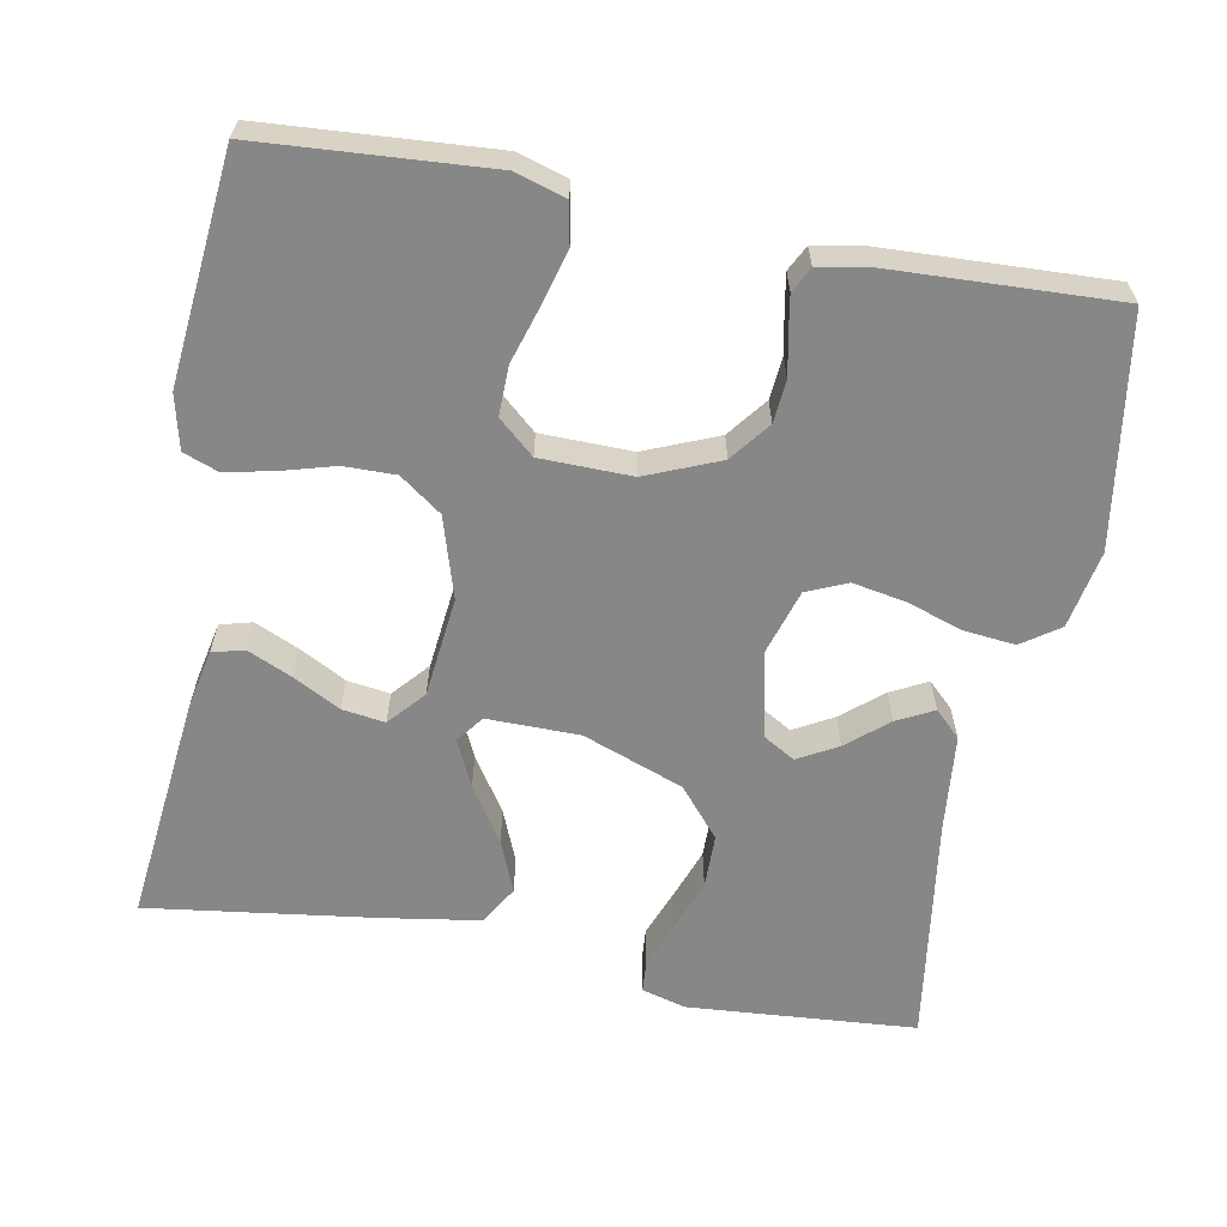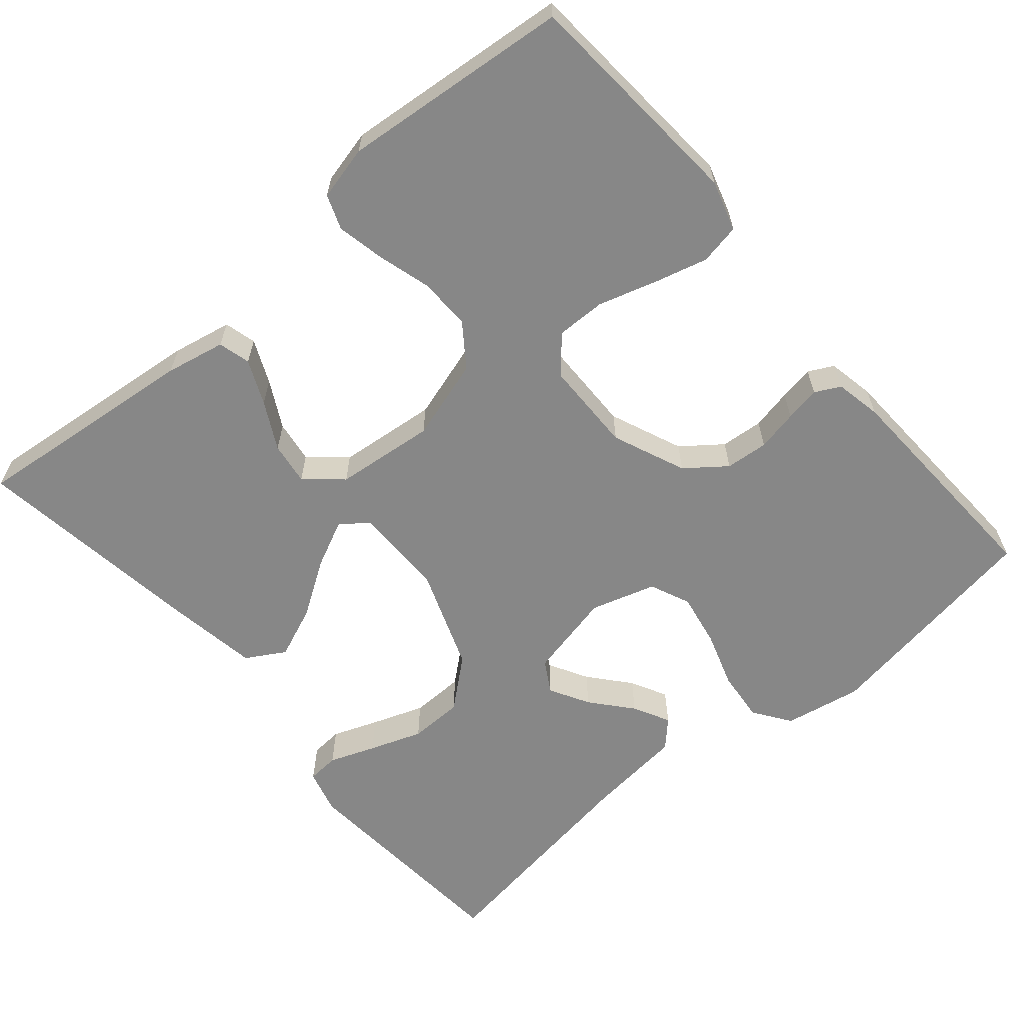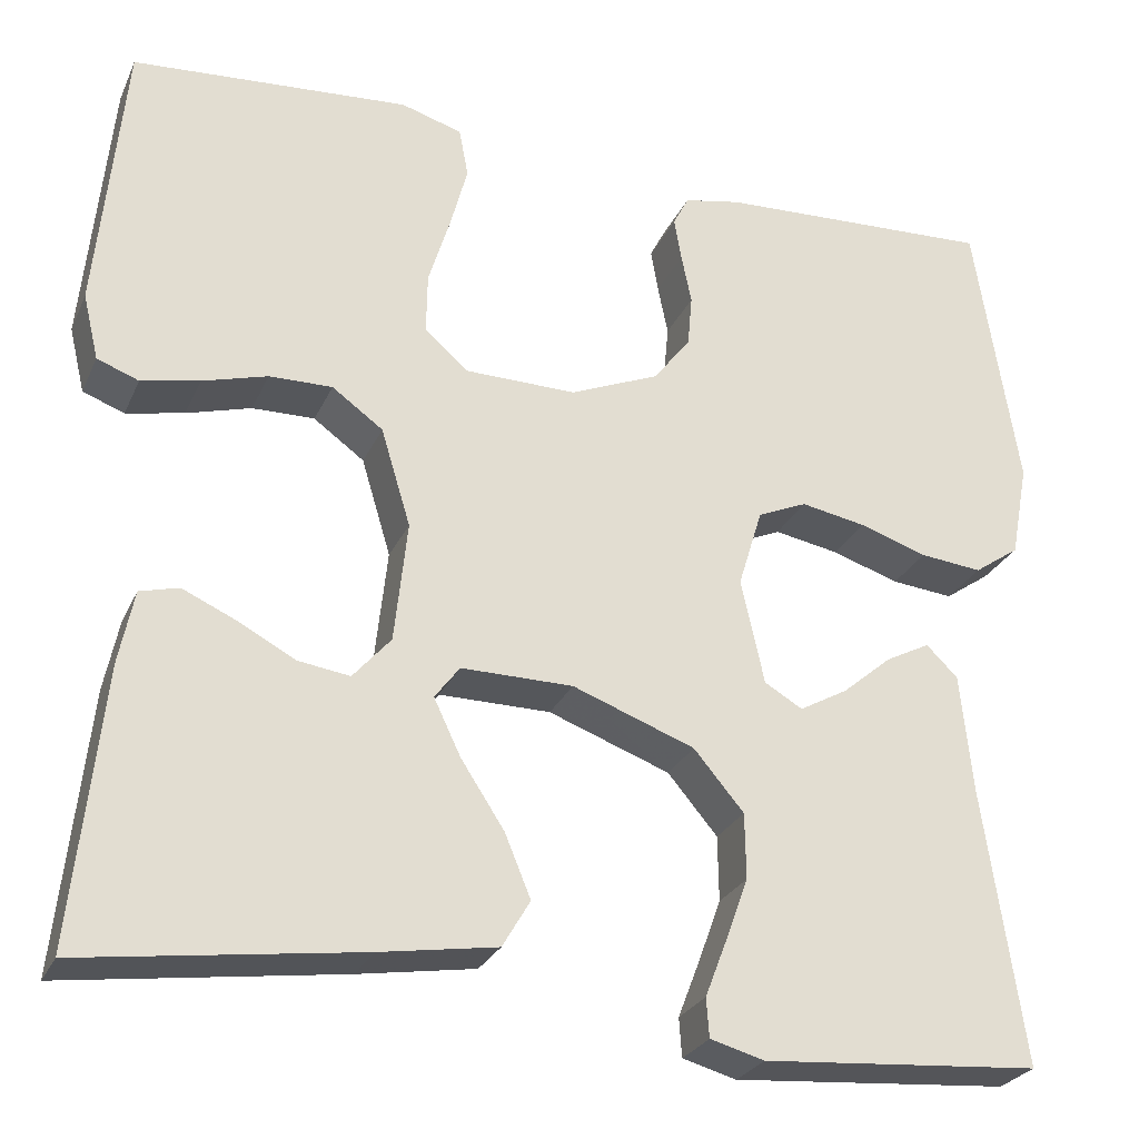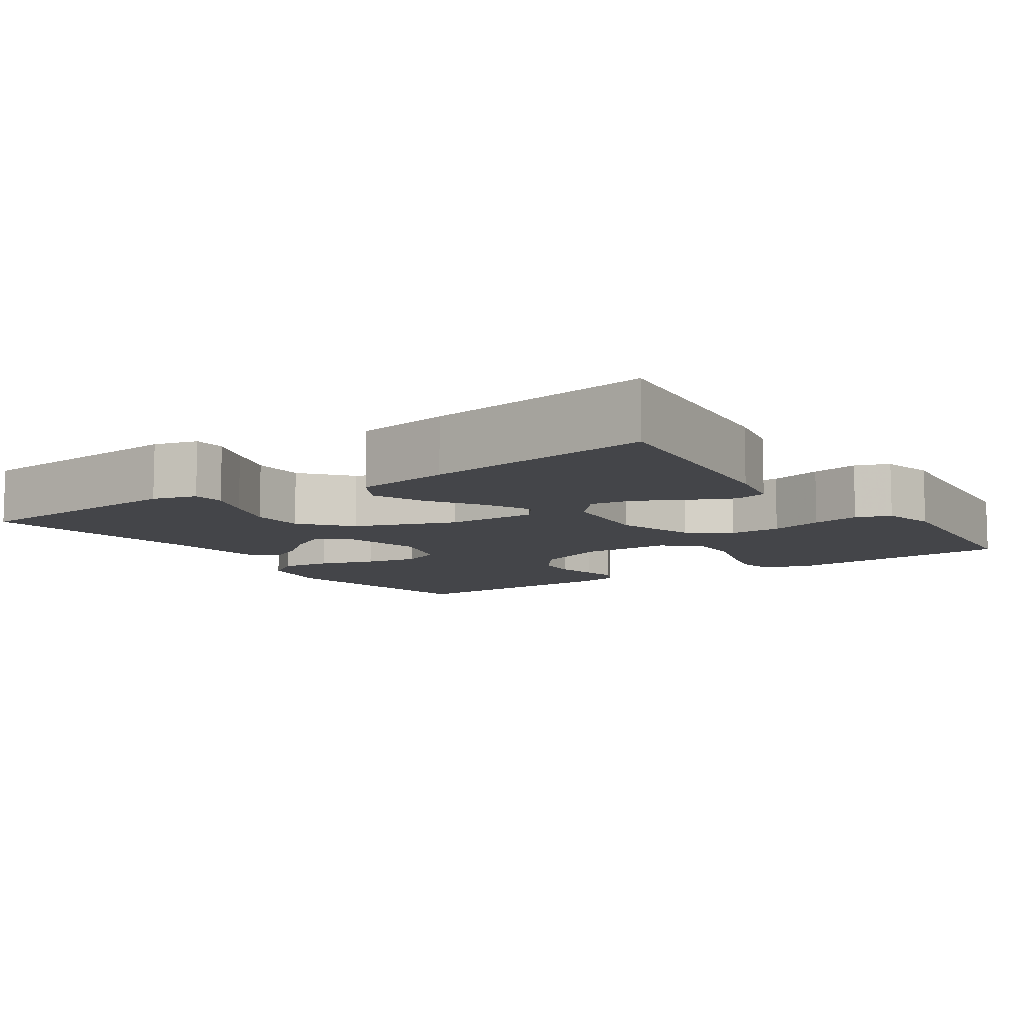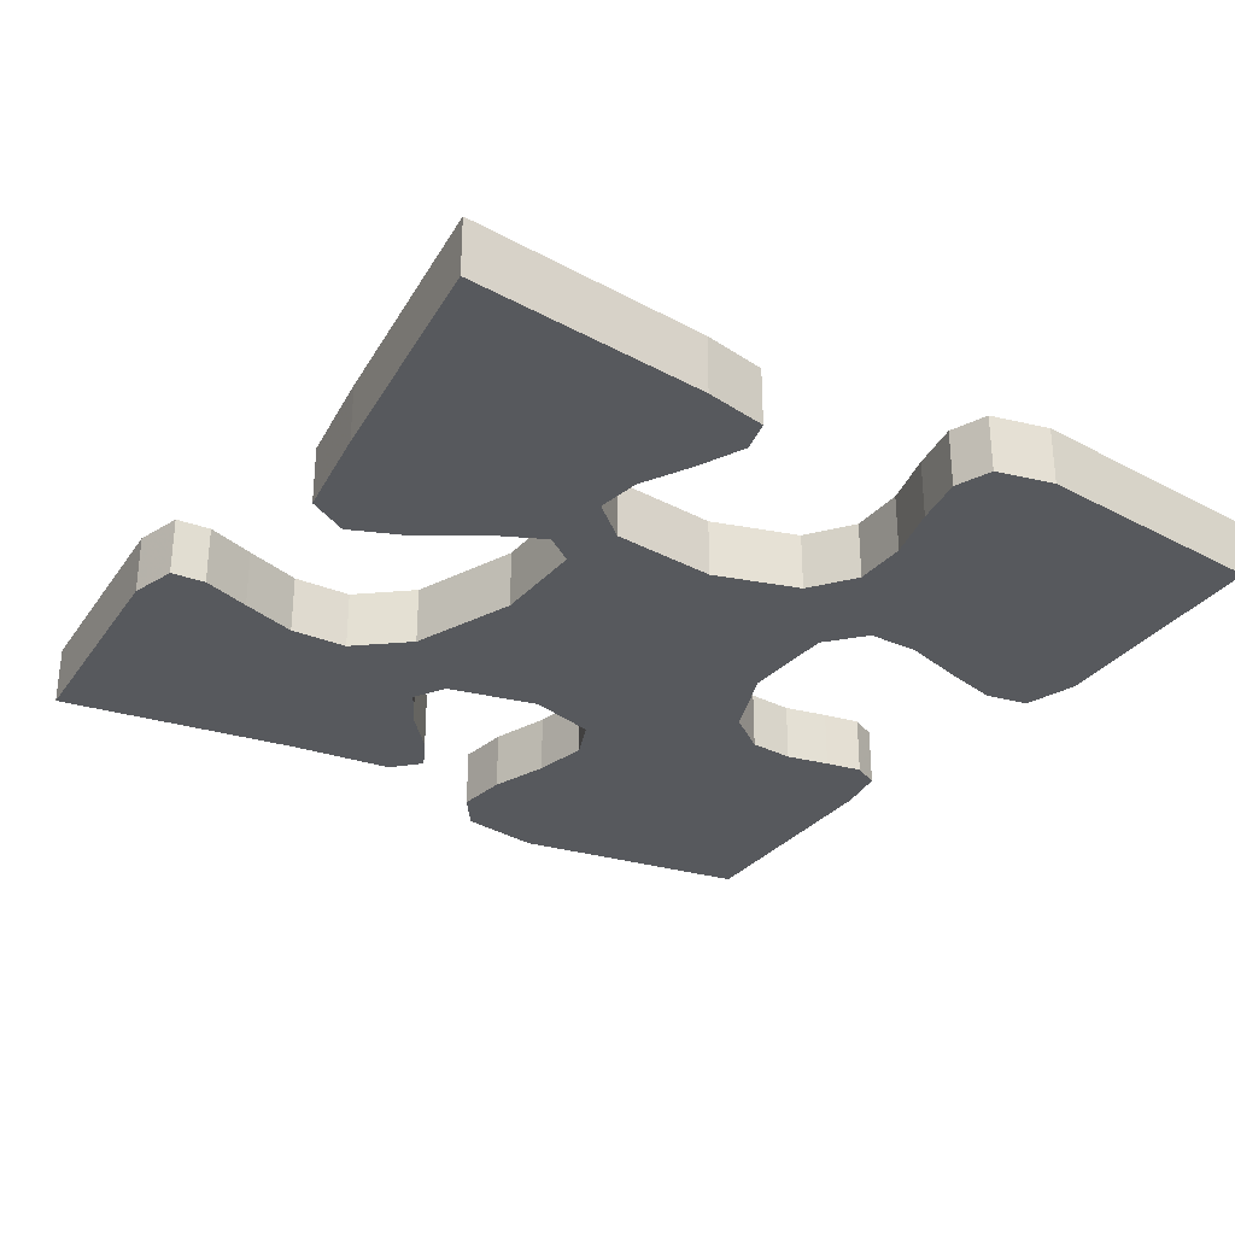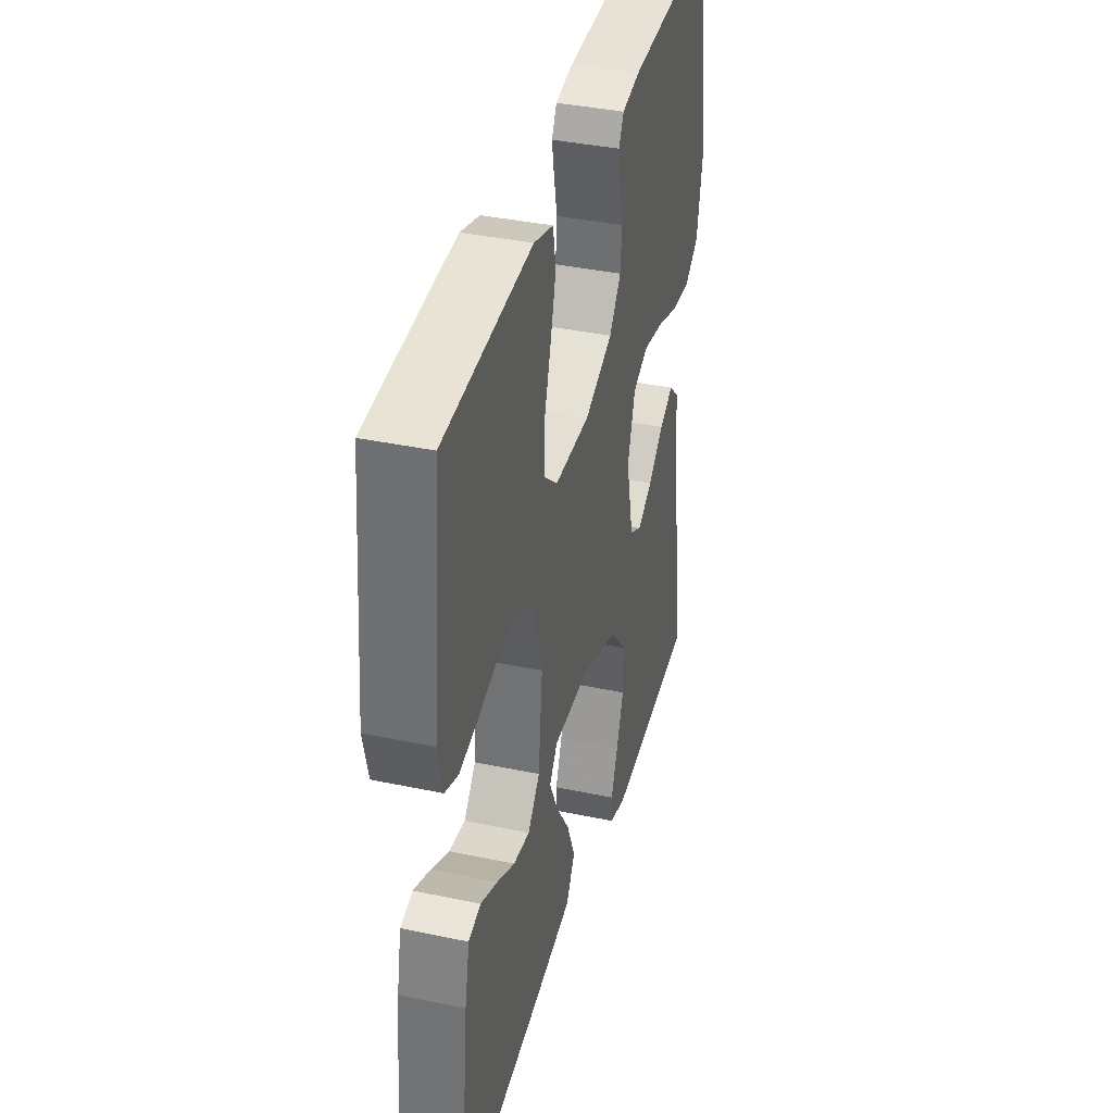
<metadata>
{"format":"obj","ext":"obj","renderer":"f3d","projection":"perspective","resolution":1024,"background":"white","views":[{"elev":-62.3,"azim":-10.7,"up":"+Y"},{"elev":-62.4,"azim":-49.5,"up":"+Y"},{"elev":-26.7,"azim":-20.4,"up":"+Z"},{"elev":-9.1,"azim":-145.7,"up":"+Y"},{"elev":-29.7,"azim":-122.7,"up":"+Y"},{"elev":38.0,"azim":-75.0,"up":"+Z"}]}
</metadata>
<code>
v -0.5 0.07 0.5
v -0.2 0.07 0.521
v -0.134 0.07 0.501
v -0.124 0.07 0.448
v -0.143 0.07 0.377
v -0.166 0.07 0.302
v -0.167 0.07 0.237
v -0.12 0.07 0.196
v 0 0.07 0.194
v 0.096 0.07 0.234
v 0.136 0.07 0.286
v 0.141 0.07 0.342
v 0.13 0.07 0.396
v 0.122 0.07 0.442
v 0.139 0.07 0.475
v 0.2 0.07 0.487
v 0.5 0.07 0.5
v 0.547 0.07 0.2
v 0.528 0.07 0.098
v 0.479 0.07 0.064
v 0.412 0.07 0.071
v 0.339 0.07 0.095
v 0.269 0.07 0.108
v 0.216 0.07 0.085
v 0.19 0.07 0
v 0.215 0.07 -0.114
v 0.256 0.07 -0.138
v 0.308 0.07 -0.109
v 0.361 0.07 -0.064
v 0.409 0.07 -0.039
v 0.443 0.07 -0.072
v 0.456 0.07 -0.2
v 0.5 0.07 -0.5
v 0.2 0.07 -0.523
v 0.142 0.07 -0.507
v 0.139 0.07 -0.465
v 0.162 0.07 -0.405
v 0.187 0.07 -0.336
v 0.186 0.07 -0.265
v 0.132 0.07 -0.201
v 0 0.07 -0.152
v -0.121 0.07 -0.151
v -0.148 0.07 -0.187
v -0.119 0.07 -0.248
v -0.072 0.07 -0.32
v -0.044 0.07 -0.388
v -0.074 0.07 -0.439
v -0.2 0.07 -0.459
v -0.5 0.07 -0.5
v -0.468 0.07 -0.2
v -0.452 0.07 -0.122
v -0.41 0.07 -0.111
v -0.352 0.07 -0.137
v -0.29 0.07 -0.17
v -0.234 0.07 -0.178
v -0.193 0.07 -0.131
v -0.179 0.07 0
v -0.211 0.07 0.106
v -0.266 0.07 0.146
v -0.334 0.07 0.145
v -0.404 0.07 0.125
v -0.467 0.07 0.112
v -0.512 0.07 0.129
v -0.529 0.07 0.2
v -0.5 0 0.5
v -0.2 0 0.521
v -0.134 0 0.501
v -0.124 0 0.448
v -0.143 0 0.377
v -0.166 0 0.302
v -0.167 0 0.237
v -0.12 0 0.196
v 0 0 0.194
v 0.096 0 0.234
v 0.136 0 0.286
v 0.141 0 0.342
v 0.13 0 0.396
v 0.122 0 0.442
v 0.139 0 0.475
v 0.2 0 0.487
v 0.5 0 0.5
v 0.547 0 0.2
v 0.528 0 0.098
v 0.479 0 0.064
v 0.412 0 0.071
v 0.339 0 0.095
v 0.269 0 0.108
v 0.216 0 0.085
v 0.19 0 0
v 0.215 0 -0.114
v 0.256 0 -0.138
v 0.308 0 -0.109
v 0.361 0 -0.064
v 0.409 0 -0.039
v 0.443 0 -0.072
v 0.456 0 -0.2
v 0.5 0 -0.5
v 0.2 0 -0.523
v 0.142 0 -0.507
v 0.139 0 -0.465
v 0.162 0 -0.405
v 0.187 0 -0.336
v 0.186 0 -0.265
v 0.132 0 -0.201
v 0 0 -0.152
v -0.121 0 -0.151
v -0.148 0 -0.187
v -0.119 0 -0.248
v -0.072 0 -0.32
v -0.044 0 -0.388
v -0.074 0 -0.439
v -0.2 0 -0.459
v -0.5 0 -0.5
v -0.468 0 -0.2
v -0.452 0 -0.122
v -0.41 0 -0.111
v -0.352 0 -0.137
v -0.29 0 -0.17
v -0.234 0 -0.178
v -0.193 0 -0.131
v -0.179 0 0
v -0.211 0 0.106
v -0.266 0 0.146
v -0.334 0 0.145
v -0.404 0 0.125
v -0.467 0 0.112
v -0.512 0 0.129
v -0.529 0 0.2
f 4 5 6
f 3 4 6
f 2 3 6
f 1 2 6
f 64 1 6
f 63 64 6
f 62 63 6
f 61 62 6
f 60 61 6
f 59 60 6 7
f 58 59 7 8
f 57 58 8 9
f 56 57 9 10
f 52 53 54
f 51 52 54
f 50 51 54
f 49 50 54
f 48 49 54
f 47 48 54
f 46 47 54
f 45 46 54
f 44 45 54 55
f 43 44 55 56
f 35 36 37
f 34 35 37
f 33 34 37
f 32 33 37
f 32 37 38
f 31 32 38
f 30 31 38
f 29 30 38
f 28 29 38
f 27 28 38 39
f 20 21 22
f 19 20 22
f 18 19 22
f 17 18 22
f 16 17 22
f 15 16 22
f 14 15 22
f 13 14 22
f 12 13 22
f 11 12 22 23
f 10 11 23 24
f 42 43 56 10
f 10 24 25
f 42 10 25
f 41 42 25
f 40 41 25 26
f 26 27 39 40
f 70 69 68
f 70 68 67
f 70 67 66
f 70 66 65
f 70 65 128
f 70 128 127
f 70 127 126
f 70 126 125
f 70 125 124
f 71 70 124 123
f 72 71 123 122
f 73 72 122 121
f 74 73 121 120
f 118 117 116
f 118 116 115
f 118 115 114
f 118 114 113
f 118 113 112
f 118 112 111
f 118 111 110
f 118 110 109
f 119 118 109 108
f 120 119 108 107
f 101 100 99
f 101 99 98
f 101 98 97
f 101 97 96
f 102 101 96
f 102 96 95
f 102 95 94
f 102 94 93
f 102 93 92
f 103 102 92 91
f 86 85 84
f 86 84 83
f 86 83 82
f 86 82 81
f 86 81 80
f 86 80 79
f 86 79 78
f 86 78 77
f 86 77 76
f 87 86 76 75
f 88 87 75 74
f 74 120 107 106
f 89 88 74
f 89 74 106
f 89 106 105
f 90 89 105 104
f 104 103 91 90
f 1 65 66 2
f 2 66 67 3
f 3 67 68 4
f 4 68 69 5
f 5 69 70 6
f 6 70 71 7
f 7 71 72 8
f 8 72 73 9
f 9 73 74 10
f 10 74 75 11
f 11 75 76 12
f 12 76 77 13
f 13 77 78 14
f 14 78 79 15
f 15 79 80 16
f 16 80 81 17
f 17 81 82 18
f 18 82 83 19
f 19 83 84 20
f 20 84 85 21
f 21 85 86 22
f 22 86 87 23
f 23 87 88 24
f 24 88 89 25
f 25 89 90 26
f 26 90 91 27
f 27 91 92 28
f 28 92 93 29
f 29 93 94 30
f 30 94 95 31
f 31 95 96 32
f 32 96 97 33
f 33 97 98 34
f 34 98 99 35
f 35 99 100 36
f 36 100 101 37
f 37 101 102 38
f 38 102 103 39
f 39 103 104 40
f 40 104 105 41
f 41 105 106 42
f 42 106 107 43
f 43 107 108 44
f 44 108 109 45
f 45 109 110 46
f 46 110 111 47
f 47 111 112 48
f 48 112 113 49
f 49 113 114 50
f 50 114 115 51
f 51 115 116 52
f 52 116 117 53
f 53 117 118 54
f 54 118 119 55
f 55 119 120 56
f 56 120 121 57
f 57 121 122 58
f 58 122 123 59
f 59 123 124 60
f 60 124 125 61
f 61 125 126 62
f 62 126 127 63
f 63 127 128 64
f 64 128 65 1

</code>
